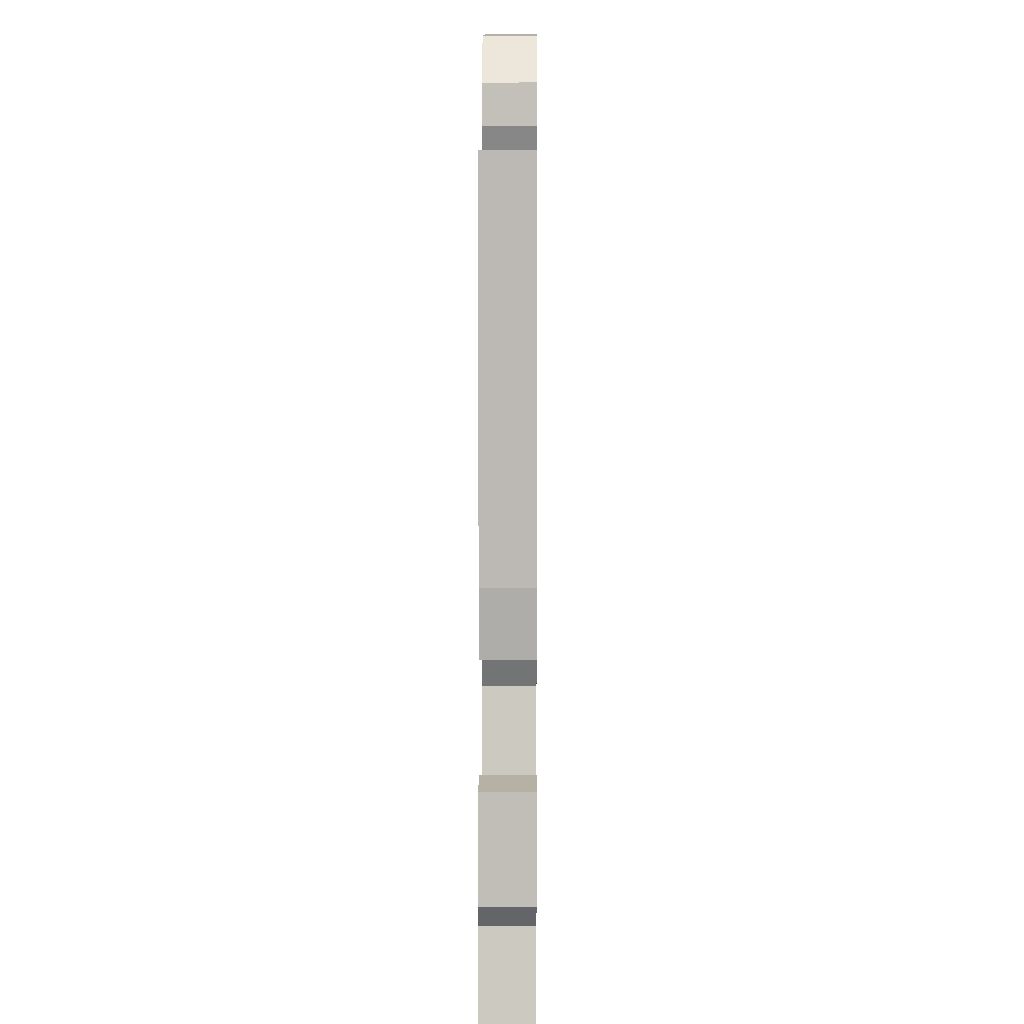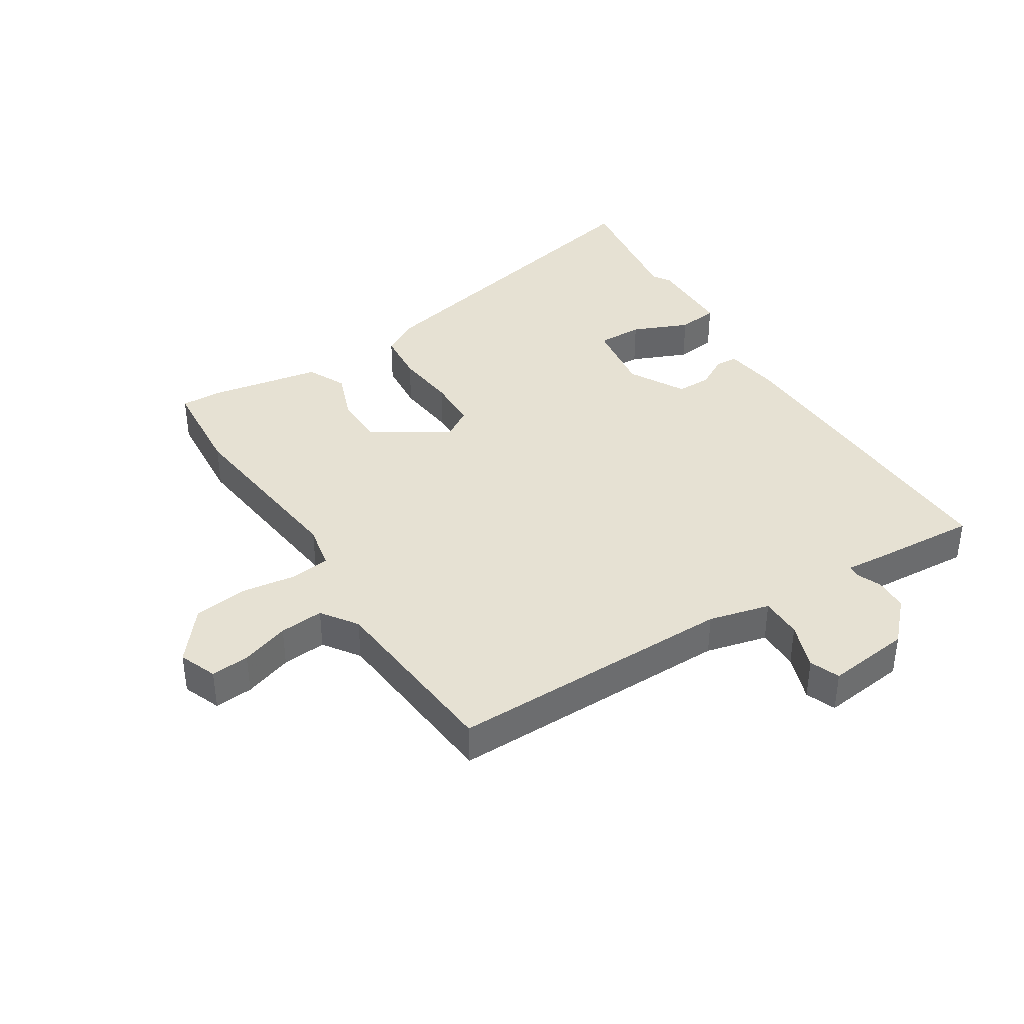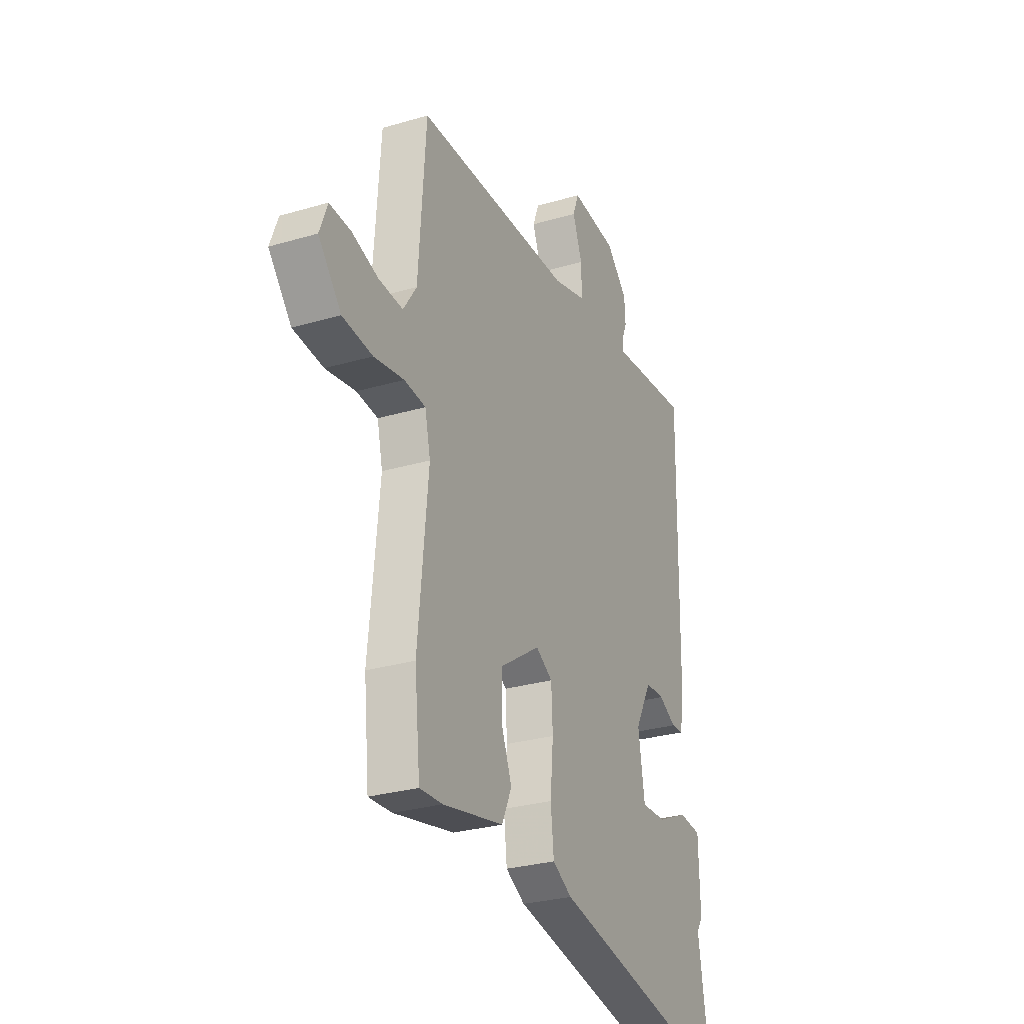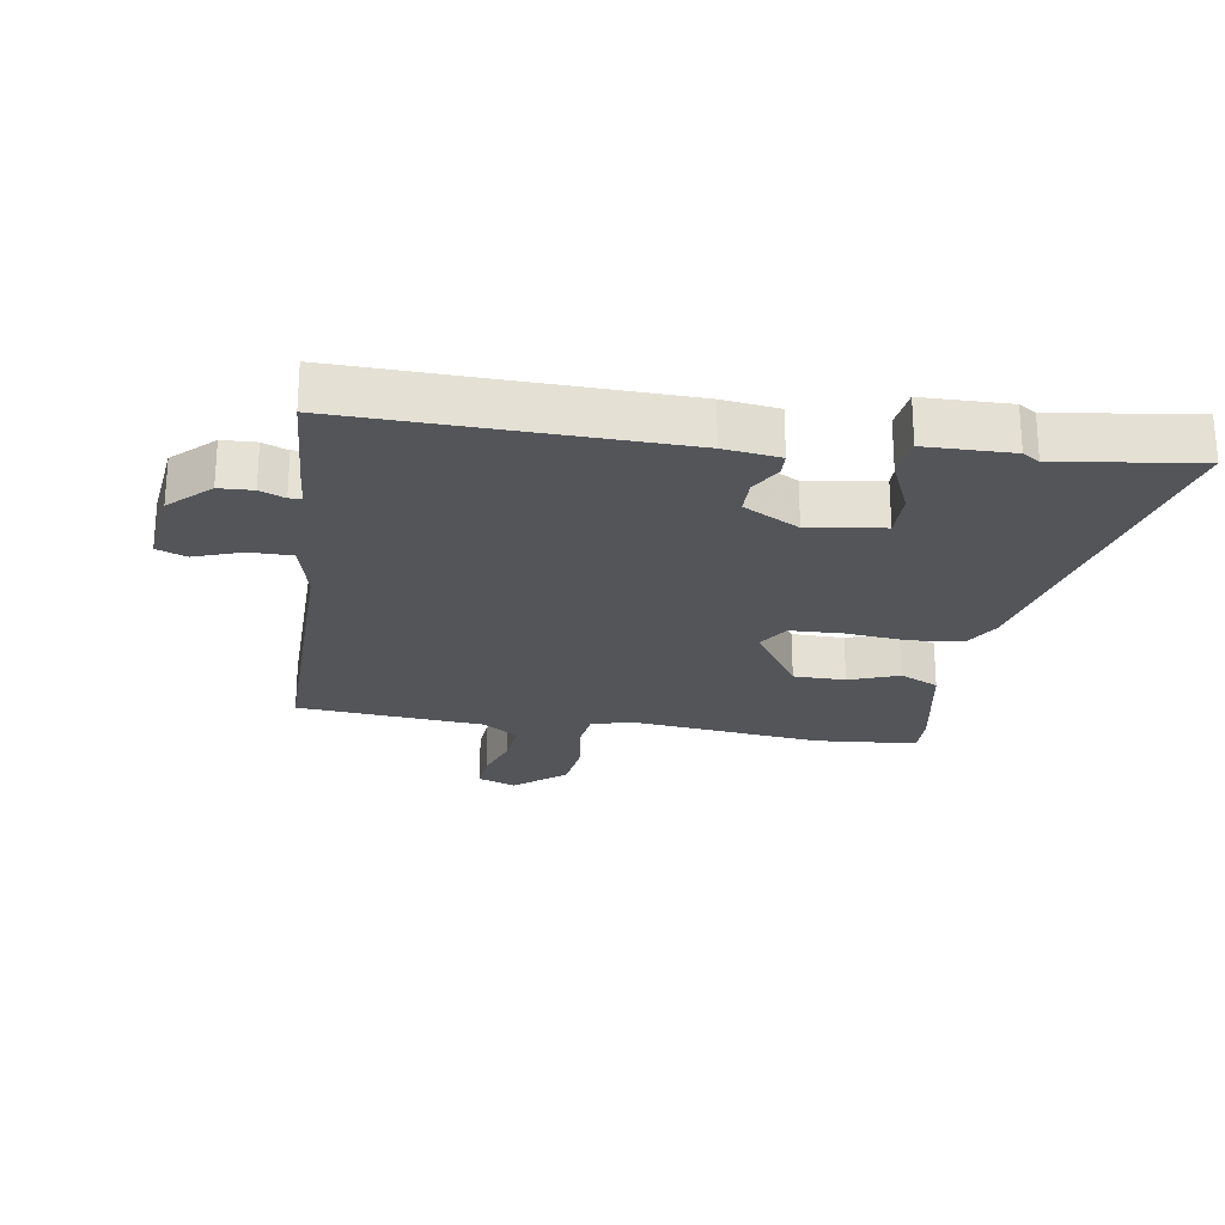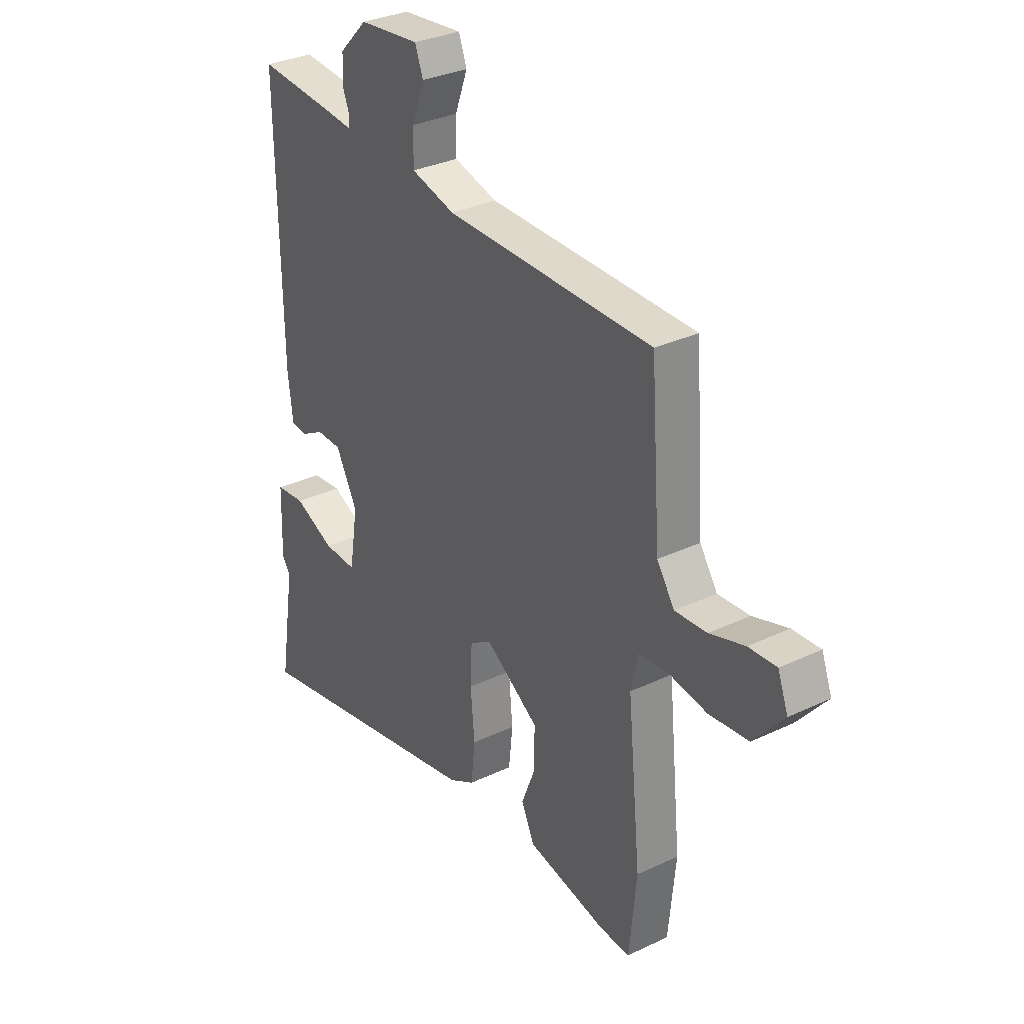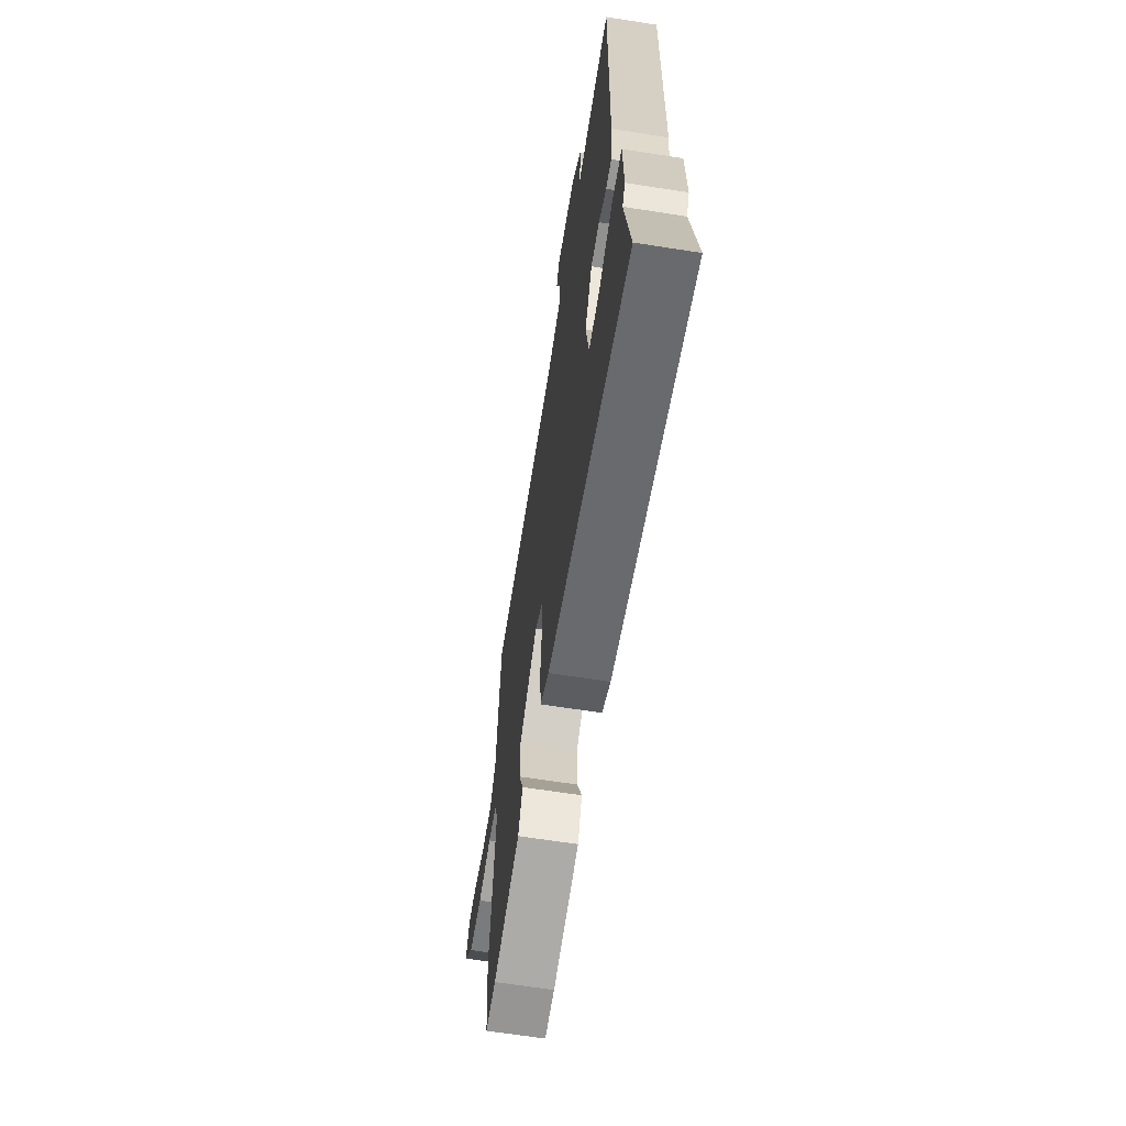
<metadata>
{"format":"obj","ext":"obj","renderer":"f3d","projection":"perspective","resolution":1024,"background":"white","views":[{"elev":5.8,"azim":90.5,"up":"+Z"},{"elev":38.9,"azim":-33.2,"up":"+Y"},{"elev":-28.2,"azim":-65.9,"up":"+Z"},{"elev":-24.0,"azim":80.3,"up":"+Y"},{"elev":31.9,"azim":-123.8,"up":"+Z"},{"elev":-64.9,"azim":81.0,"up":"+Z"}]}
</metadata>
<code>
v -0.497 0.07 -0.528
v -0.513 0.07 -0.365
v -0.483 0.07 -0.065
v -0.499 0.07 0.007
v -0.562 0.07 0.014
v -0.65 0.07 0
v -0.738 0.07 0.01
v -0.805 0.07 0.09
v -0.782 0.07 0.151
v -0.72 0.07 0.147
v -0.642 0.07 0.122
v -0.571 0.07 0.117
v -0.532 0.07 0.175
v -0.51 0.07 0.474
v -0.048 0.07 0.477
v 0.05 0.07 0.503
v 0.049 0.07 0.571
v 0.021 0.07 0.646
v 0.039 0.07 0.694
v 0.174 0.07 0.68
v 0.236 0.07 0.617
v 0.239 0.07 0.563
v 0.223 0.07 0.523
v 0.225 0.07 0.503
v 0.285 0.07 0.509
v 0.459 0.07 0.523
v 0.452 0.07 0.002
v 0.441 0.07 -0.088
v 0.405 0.07 -0.09
v 0.354 0.07 -0.062
v 0.298 0.07 -0.063
v 0.25 0.07 -0.153
v 0.269 0.07 -0.273
v 0.343 0.07 -0.271
v 0.433 0.07 -0.231
v 0.499 0.07 -0.238
v 0.503 0.07 -0.377
v 0.485 0.07 -0.405
v 0.52 0.07 -0.628
v -0.025 0.07 -0.514
v -0.082 0.07 -0.482
v -0.091 0.07 -0.398
v -0.082 0.07 -0.298
v -0.086 0.07 -0.215
v -0.135 0.07 -0.185
v -0.254 0.07 -0.264
v -0.254 0.07 -0.347
v -0.223 0.07 -0.426
v -0.252 0.07 -0.489
v -0.43 0.07 -0.525
v -0.497 0 -0.528
v -0.513 0 -0.365
v -0.483 0 -0.065
v -0.499 0 0.007
v -0.562 0 0.014
v -0.65 0 0
v -0.738 0 0.01
v -0.805 0 0.09
v -0.782 0 0.151
v -0.72 0 0.147
v -0.642 0 0.122
v -0.571 0 0.117
v -0.532 0 0.175
v -0.51 0 0.474
v -0.048 0 0.477
v 0.05 0 0.503
v 0.049 0 0.571
v 0.021 0 0.646
v 0.039 0 0.694
v 0.174 0 0.68
v 0.236 0 0.617
v 0.239 0 0.563
v 0.223 0 0.523
v 0.225 0 0.503
v 0.285 0 0.509
v 0.459 0 0.523
v 0.452 0 0.002
v 0.441 0 -0.088
v 0.405 0 -0.09
v 0.354 0 -0.062
v 0.298 0 -0.063
v 0.25 0 -0.153
v 0.269 0 -0.273
v 0.343 0 -0.271
v 0.433 0 -0.231
v 0.499 0 -0.238
v 0.503 0 -0.377
v 0.485 0 -0.405
v 0.52 0 -0.628
v -0.025 0 -0.514
v -0.082 0 -0.482
v -0.091 0 -0.398
v -0.082 0 -0.298
v -0.086 0 -0.215
v -0.135 0 -0.185
v -0.254 0 -0.264
v -0.254 0 -0.347
v -0.223 0 -0.426
v -0.252 0 -0.489
v -0.43 0 -0.525
f 1 2 3
f 50 1 3
f 49 50 3
f 48 49 3
f 47 48 3
f 46 47 3 4
f 45 46 4
f 41 42 43
f 40 41 43
f 39 40 43
f 38 39 43
f 38 43 44
f 36 37 38
f 35 36 38
f 34 35 38
f 33 34 38
f 33 38 44 45
f 28 29 30
f 27 28 30
f 26 27 30
f 25 26 30
f 24 25 30
f 24 30 31
f 21 22 23
f 20 21 23
f 19 20 23
f 18 19 23
f 17 18 23
f 16 17 23 24
f 24 31 32
f 16 24 32
f 15 16 32
f 9 10 11
f 8 9 11
f 7 8 11
f 6 7 11
f 5 6 11
f 4 5 11 12
f 33 45 4
f 32 33 4
f 15 32 4
f 14 15 4
f 13 14 4
f 4 12 13
f 53 52 51
f 53 51 100
f 53 100 99
f 53 99 98
f 53 98 97
f 54 53 97 96
f 54 96 95
f 93 92 91
f 93 91 90
f 93 90 89
f 93 89 88
f 94 93 88
f 88 87 86
f 88 86 85
f 88 85 84
f 88 84 83
f 95 94 88 83
f 80 79 78
f 80 78 77
f 80 77 76
f 80 76 75
f 80 75 74
f 81 80 74
f 73 72 71
f 73 71 70
f 73 70 69
f 73 69 68
f 73 68 67
f 74 73 67 66
f 82 81 74
f 82 74 66
f 82 66 65
f 61 60 59
f 61 59 58
f 61 58 57
f 61 57 56
f 61 56 55
f 62 61 55 54
f 54 95 83
f 54 83 82
f 54 82 65
f 54 65 64
f 54 64 63
f 63 62 54
f 1 51 52 2
f 2 52 53 3
f 3 53 54 4
f 4 54 55 5
f 5 55 56 6
f 6 56 57 7
f 7 57 58 8
f 8 58 59 9
f 9 59 60 10
f 10 60 61 11
f 11 61 62 12
f 12 62 63 13
f 13 63 64 14
f 14 64 65 15
f 15 65 66 16
f 16 66 67 17
f 17 67 68 18
f 18 68 69 19
f 19 69 70 20
f 20 70 71 21
f 21 71 72 22
f 22 72 73 23
f 23 73 74 24
f 24 74 75 25
f 25 75 76 26
f 26 76 77 27
f 27 77 78 28
f 28 78 79 29
f 29 79 80 30
f 30 80 81 31
f 31 81 82 32
f 32 82 83 33
f 33 83 84 34
f 34 84 85 35
f 35 85 86 36
f 36 86 87 37
f 37 87 88 38
f 38 88 89 39
f 39 89 90 40
f 40 90 91 41
f 41 91 92 42
f 42 92 93 43
f 43 93 94 44
f 44 94 95 45
f 45 95 96 46
f 46 96 97 47
f 47 97 98 48
f 48 98 99 49
f 49 99 100 50
f 50 100 51 1

</code>
